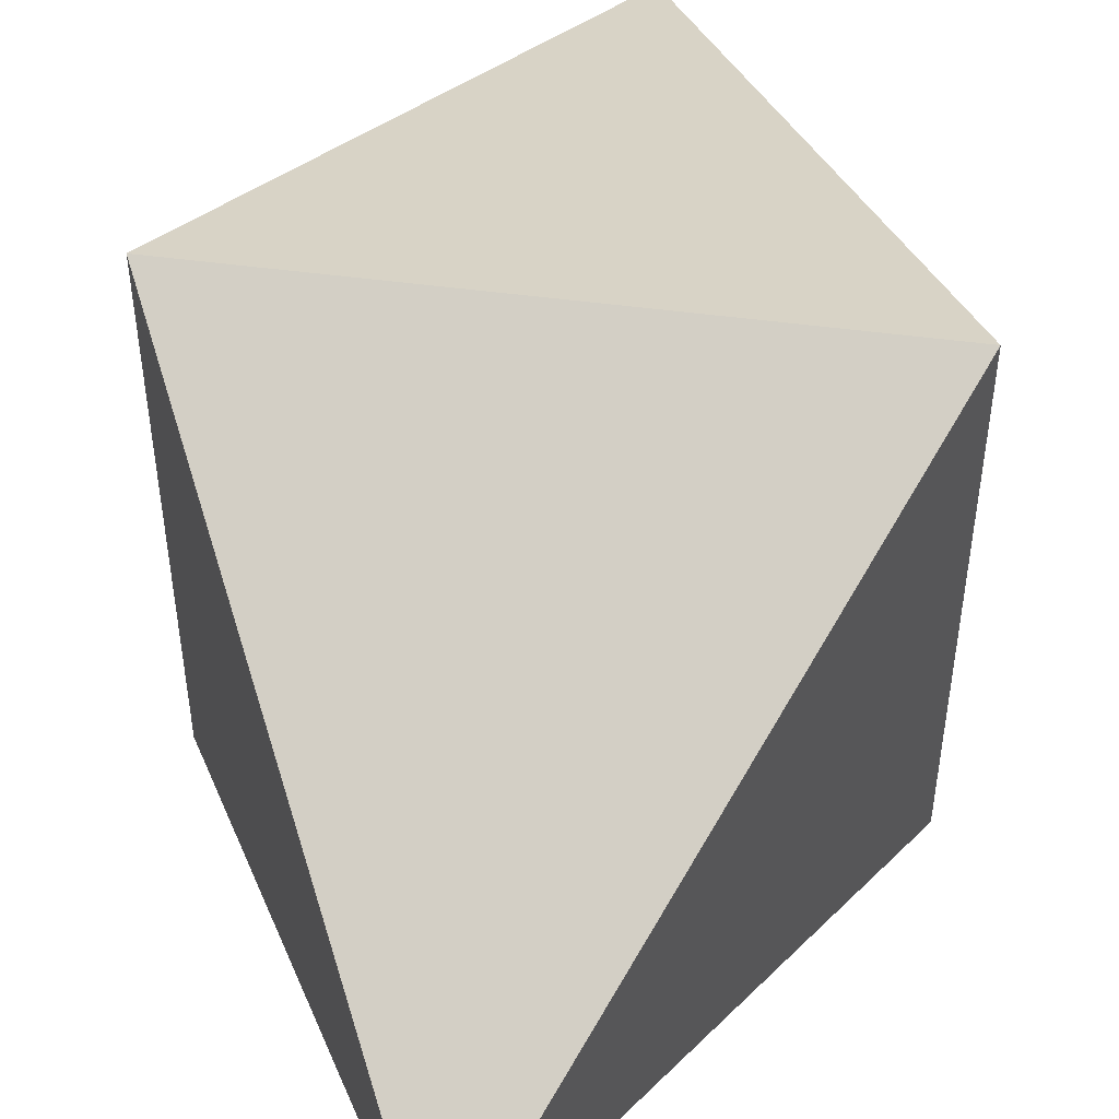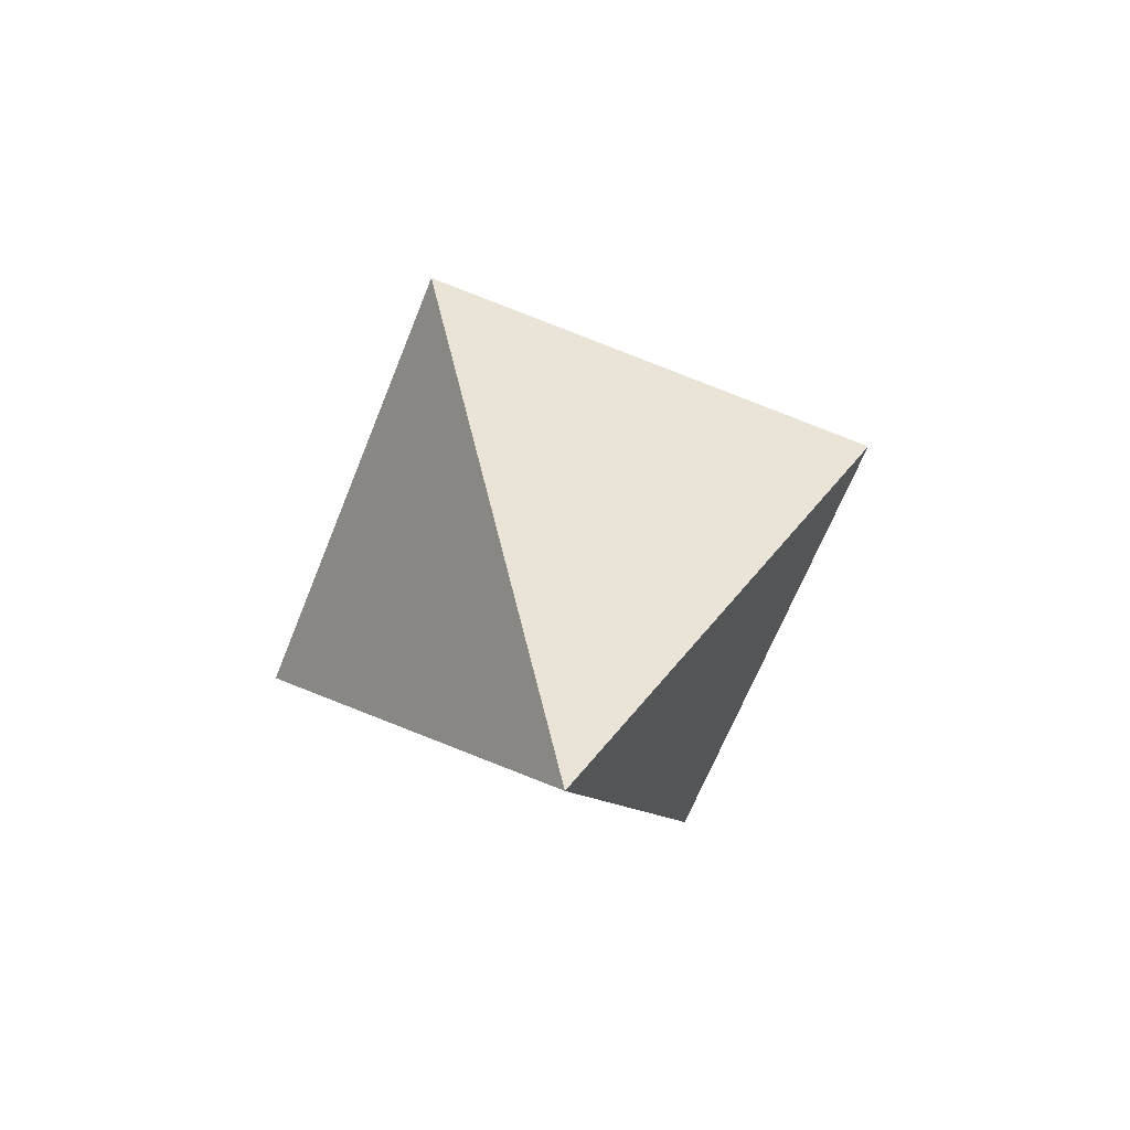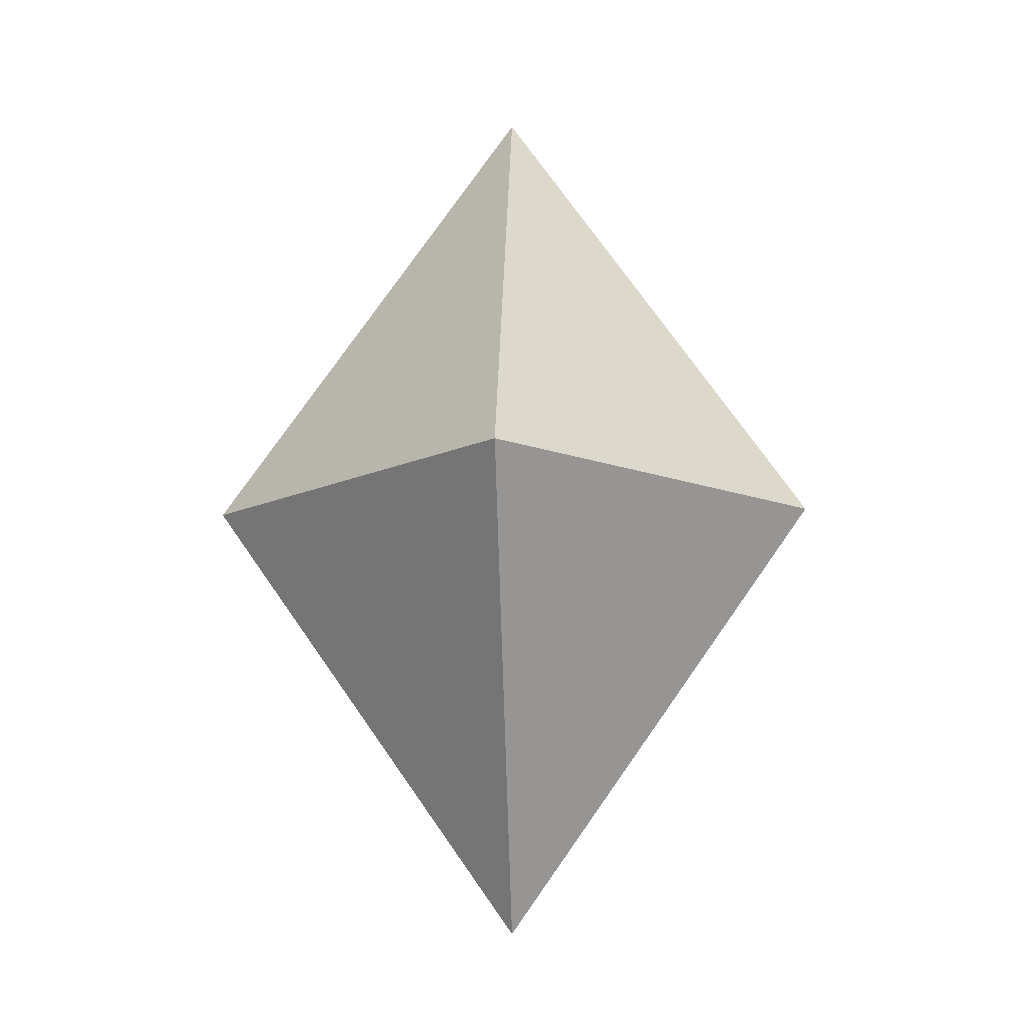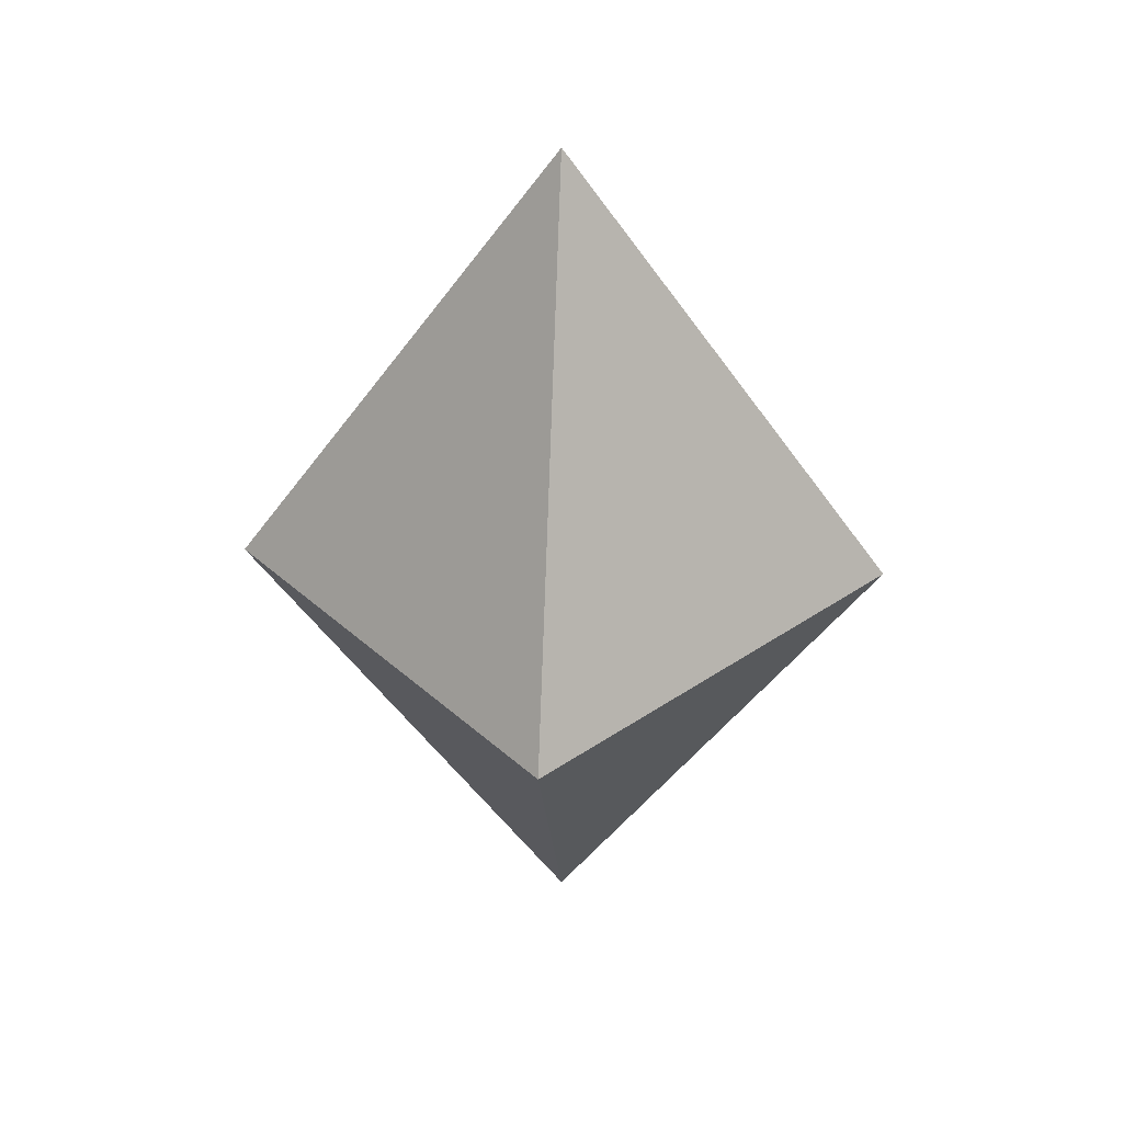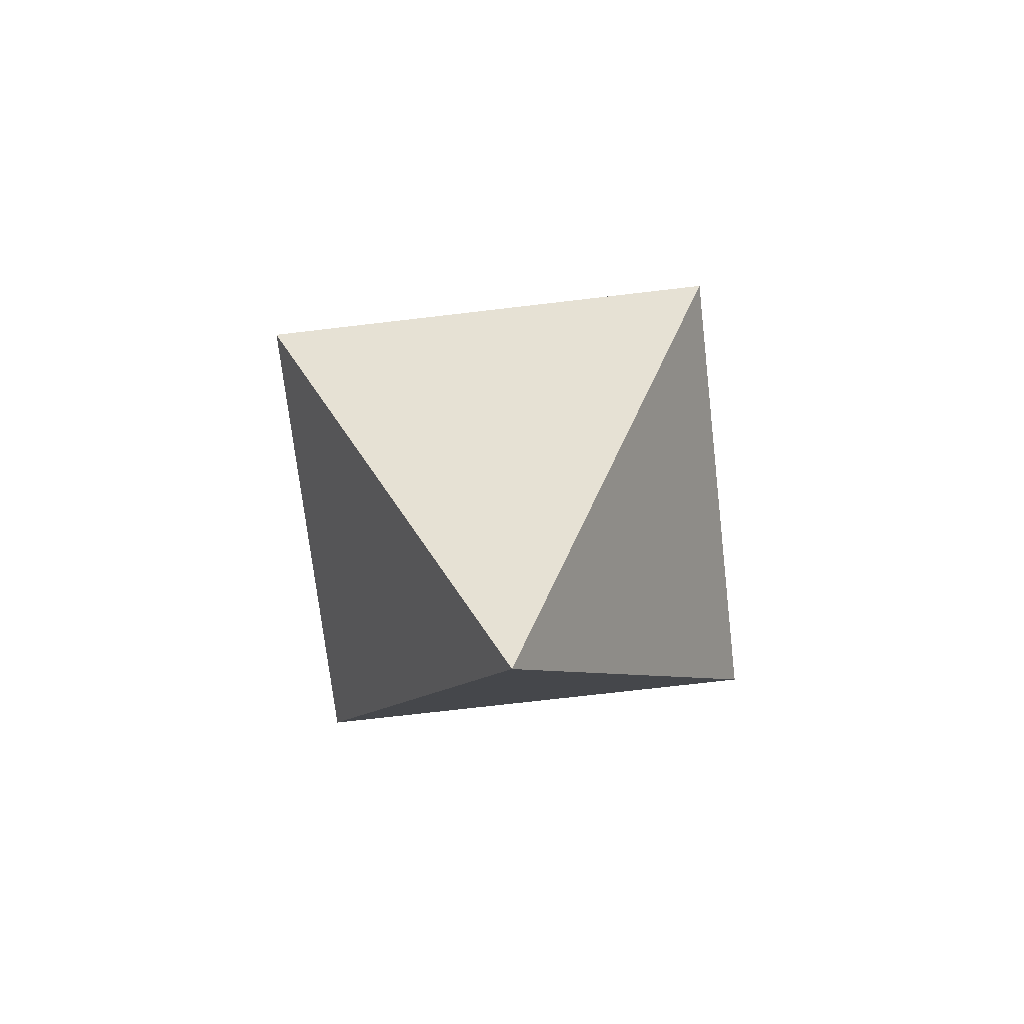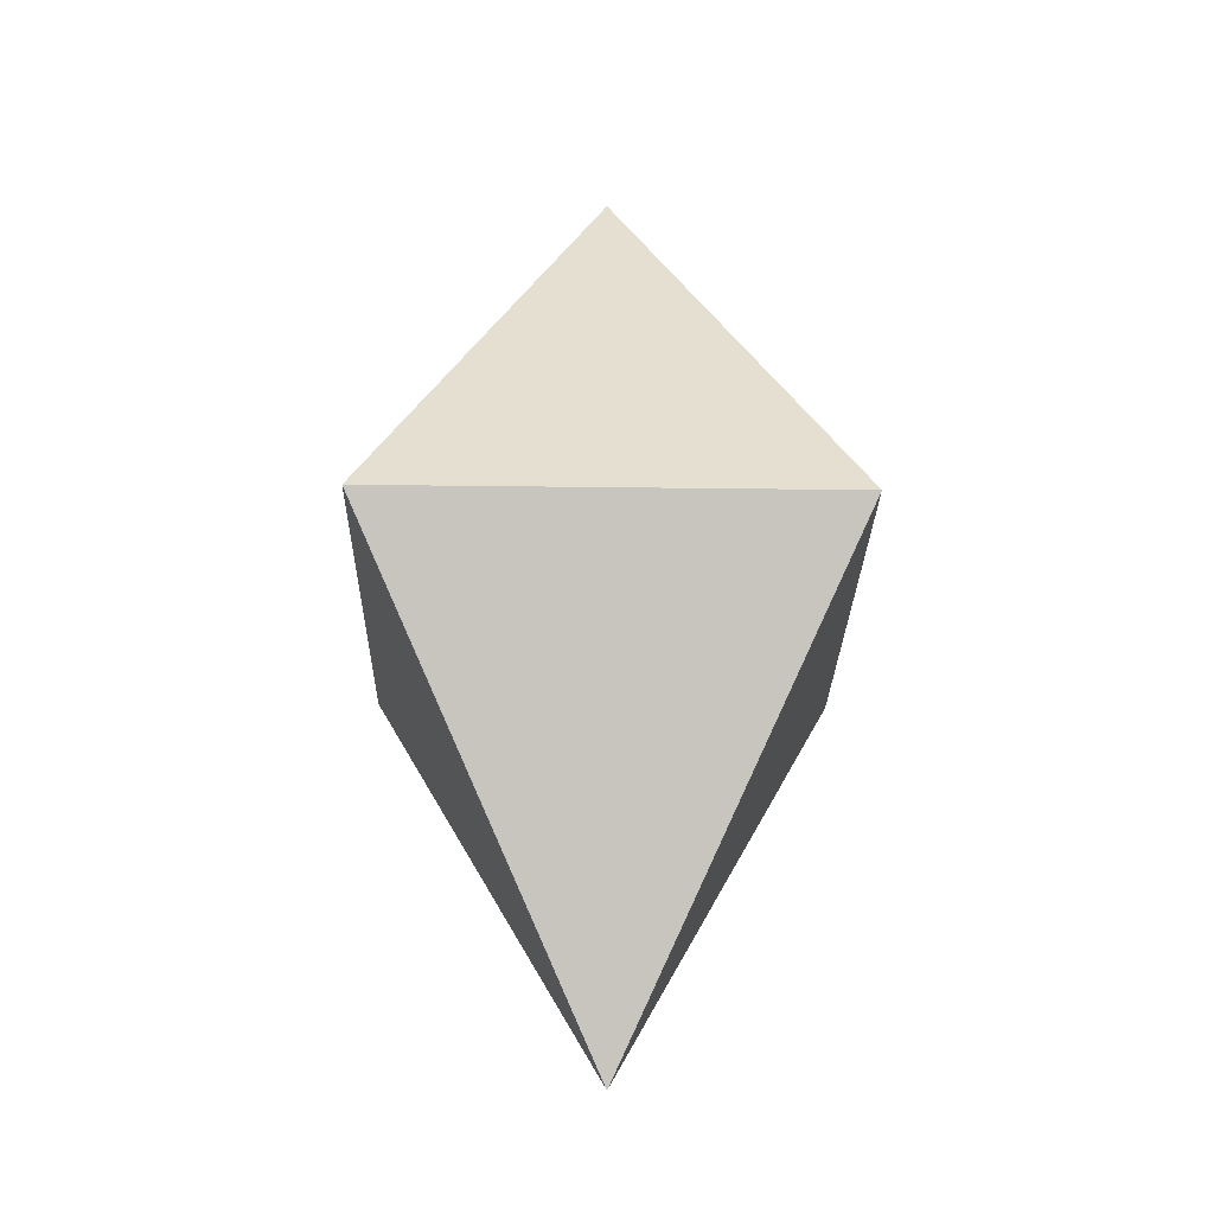
<metadata>
{"format":"obj","ext":"obj","renderer":"f3d","projection":"perspective","resolution":1024,"background":"white","views":[{"elev":53.8,"azim":7.8,"up":"+Z"},{"elev":-66.4,"azim":158.1,"up":"+Y"},{"elev":-12.5,"azim":47.9,"up":"+Y"},{"elev":37.0,"azim":138.7,"up":"+Y"},{"elev":-72.3,"azim":-173.3,"up":"+Y"},{"elev":-26.3,"azim":-91.2,"up":"+Y"}]}
</metadata>
<code>
o pyramid
v 0.3 0.75 0.3
v 0.3 0.75 -0.3
v -0.3 0.75 0.3
v -0.3 0.75 -0.3
v 0 1.35 0
f 2 1 3 4
f 1 2 5
f 3 1 5
f 2 4 5
f 4 3 5
o pyramid
v 0.3 0.75 -0.3
v 0.3 0.75 0.3
v -0.3 0.75 -0.3
v -0.3 0.75 0.3
v 0 0.15 -7.348e-17
f 7 6 8 9
f 6 7 10
f 8 6 10
f 7 9 10
f 9 8 10

</code>
